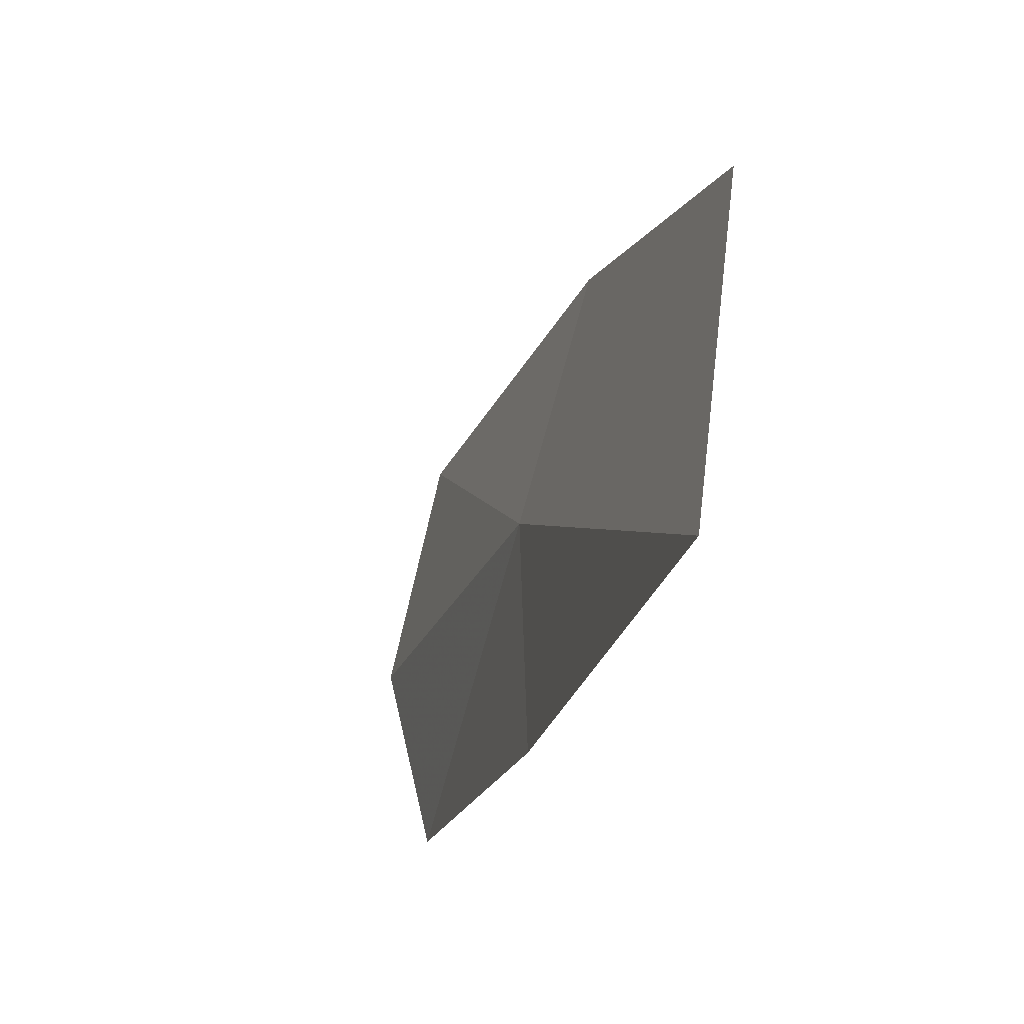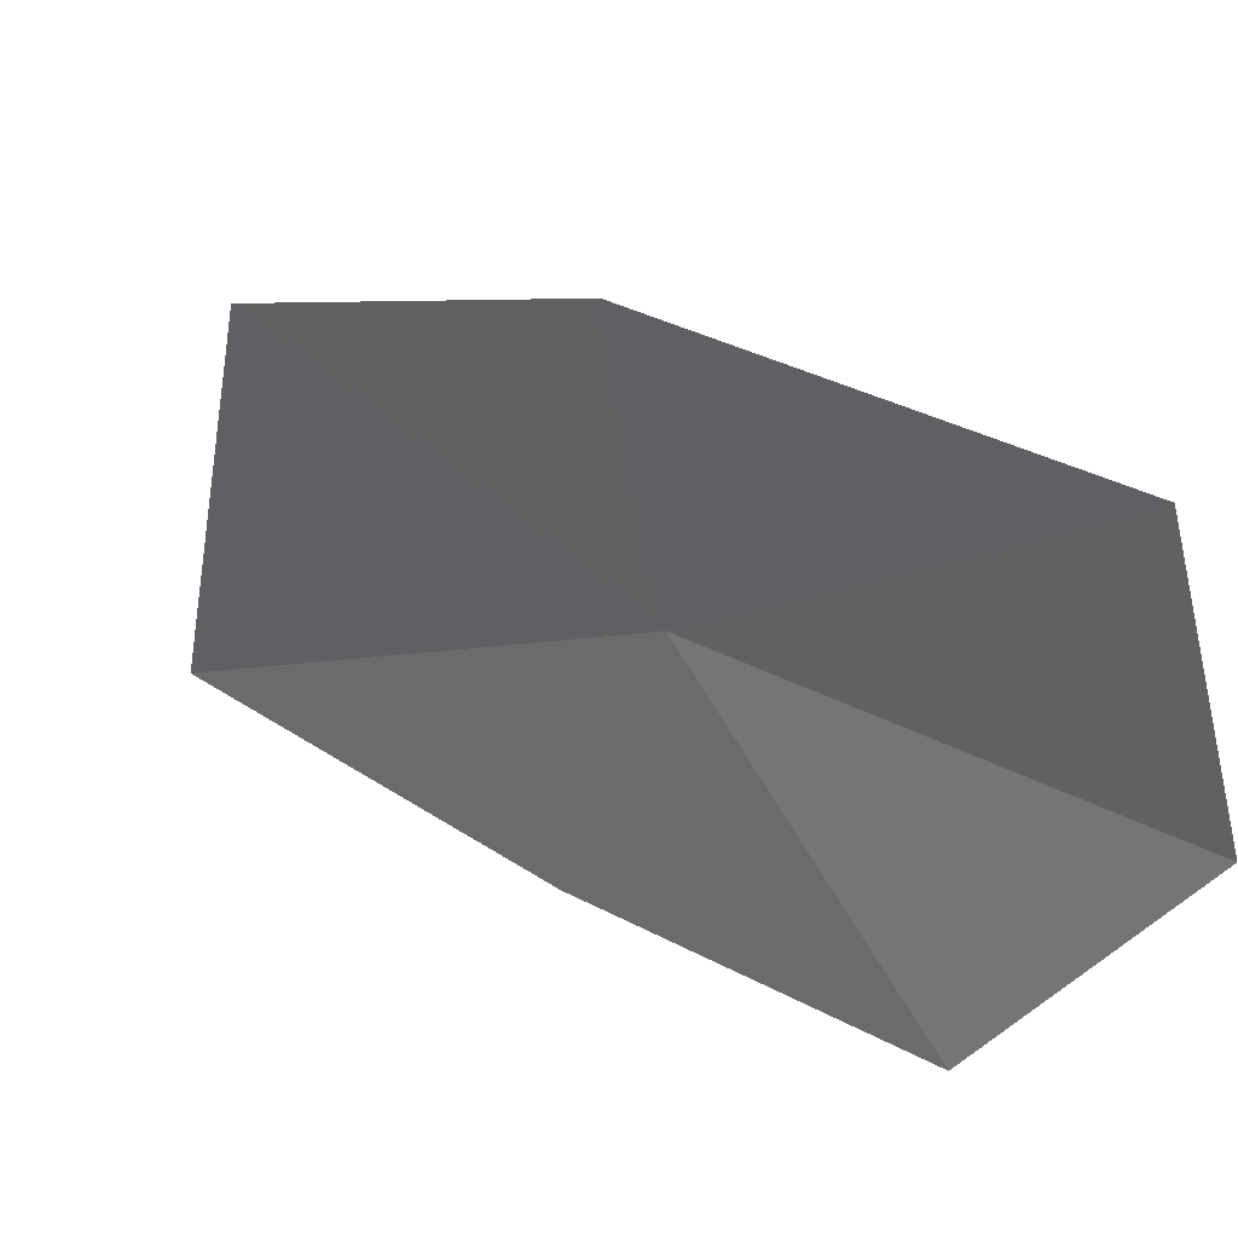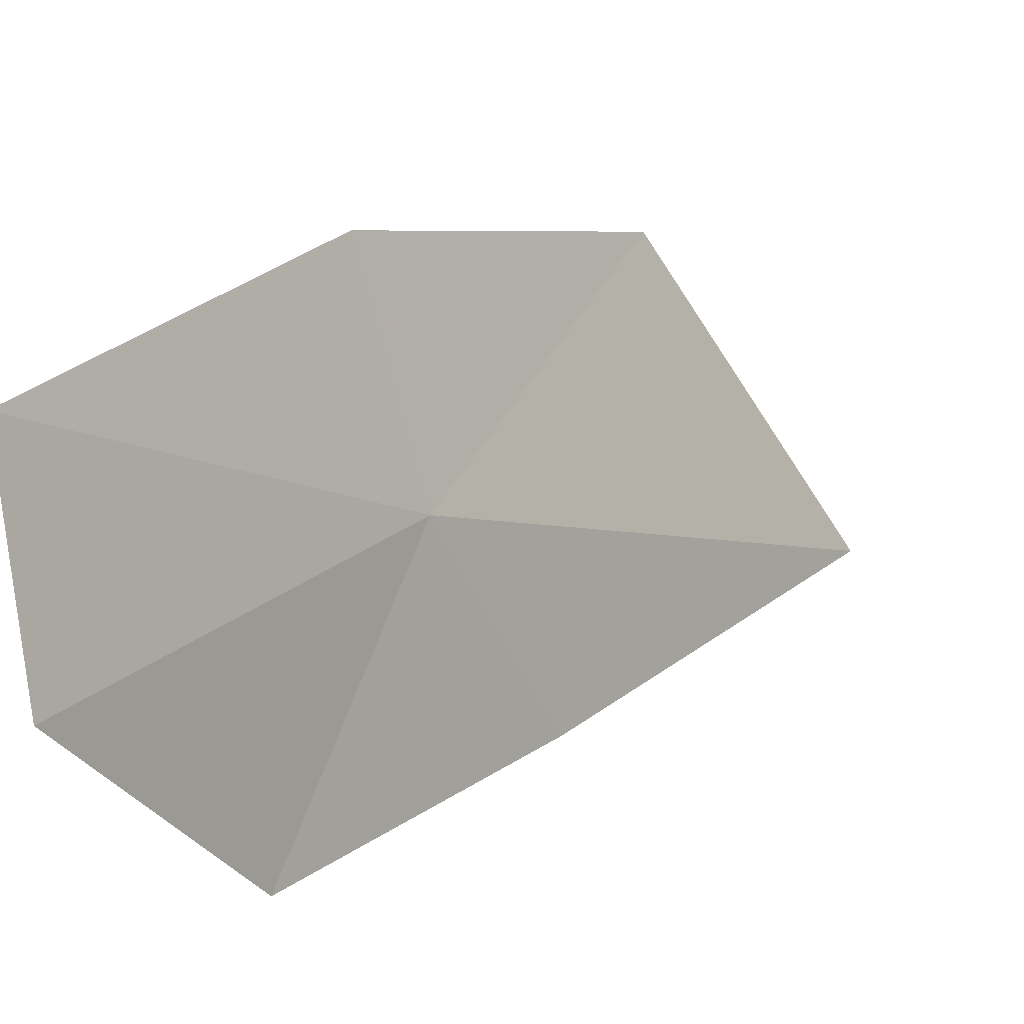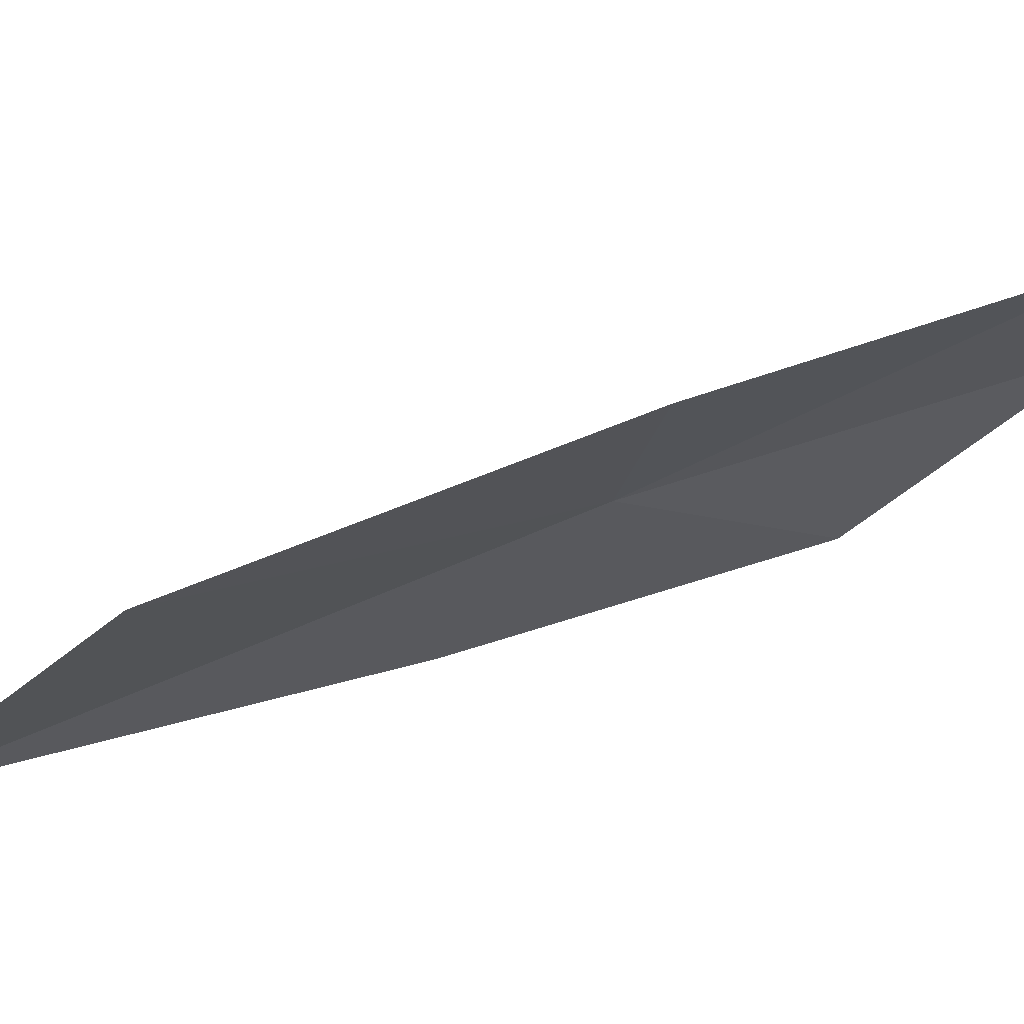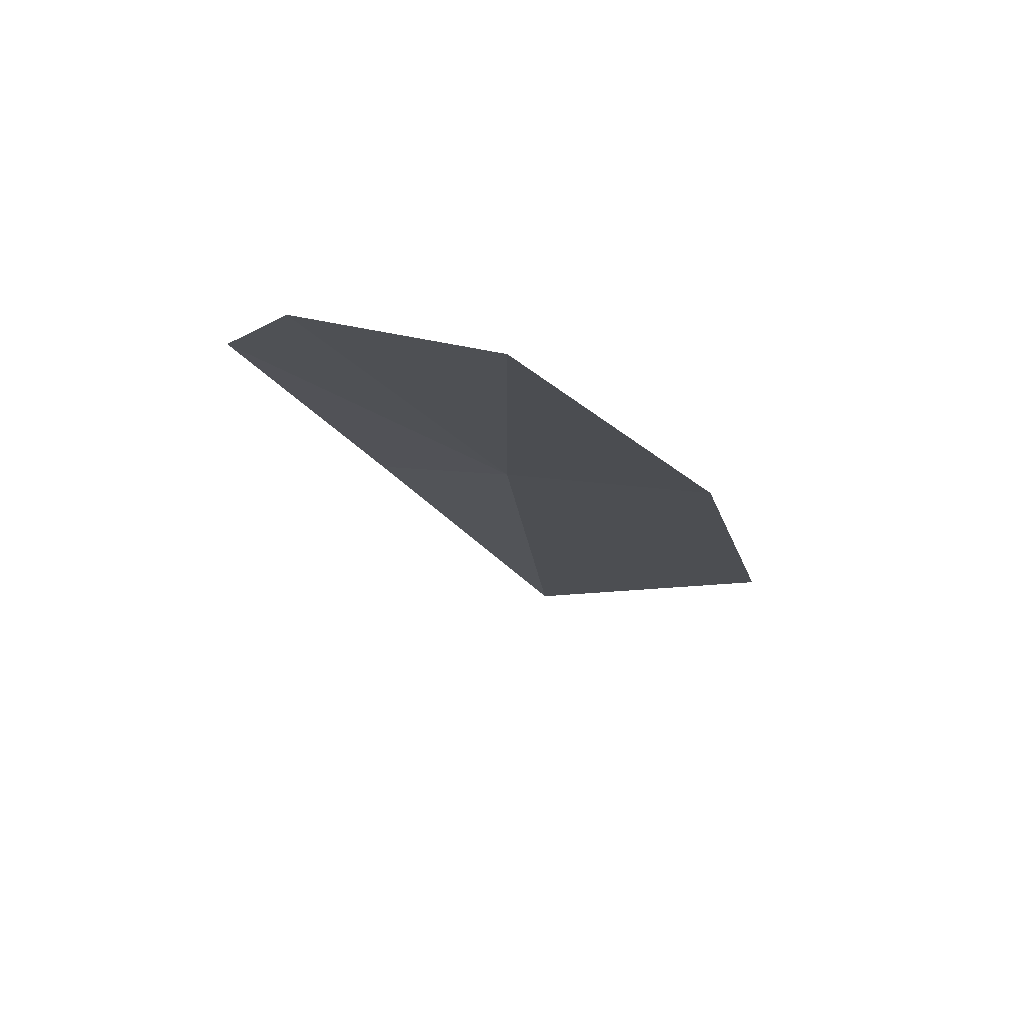
<metadata>
{"format":"obj","ext":"obj","renderer":"f3d","projection":"perspective","resolution":1024,"background":"white","views":[{"elev":-13.1,"azim":21.0,"up":"+Z"},{"elev":12.5,"azim":174.8,"up":"+Z"},{"elev":12.9,"azim":-110.8,"up":"+Z"},{"elev":58.0,"azim":103.2,"up":"+Z"},{"elev":42.9,"azim":-57.0,"up":"+Y"}]}
</metadata>
<code>
v -19.63 -23.17 42.12
v -20.6 -21.86 41.94
v -20.18 -22.54 41.28
v -20.44 -21.82 42.65
v -18.49 -25.08 41.59
v -19.42 -23.65 41.37
v -18.65 -24.23 42.74
v -19.47 -23.01 42.9
f 1 2 3
f 1 4 2
f 1 6 5
f 1 5 7
f 1 7 8
f 1 3 6
f 1 8 4

</code>
